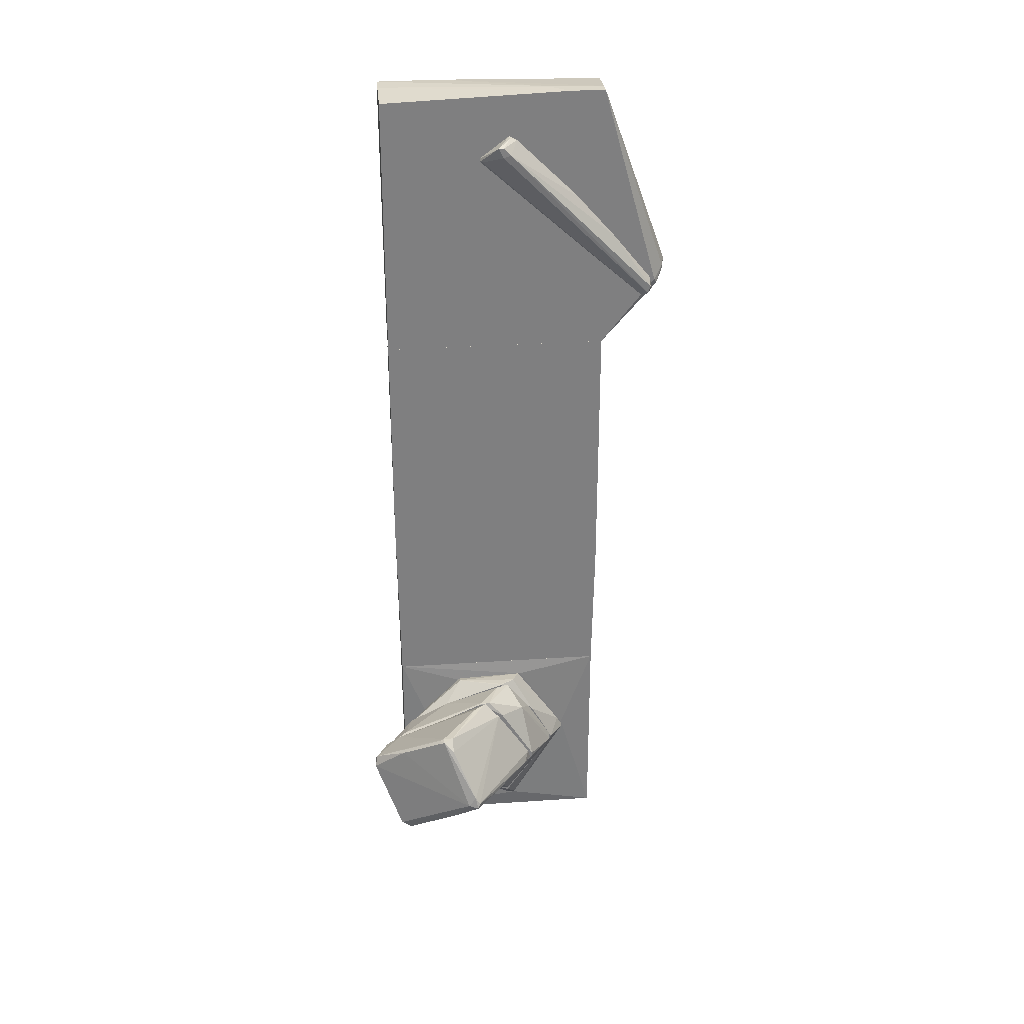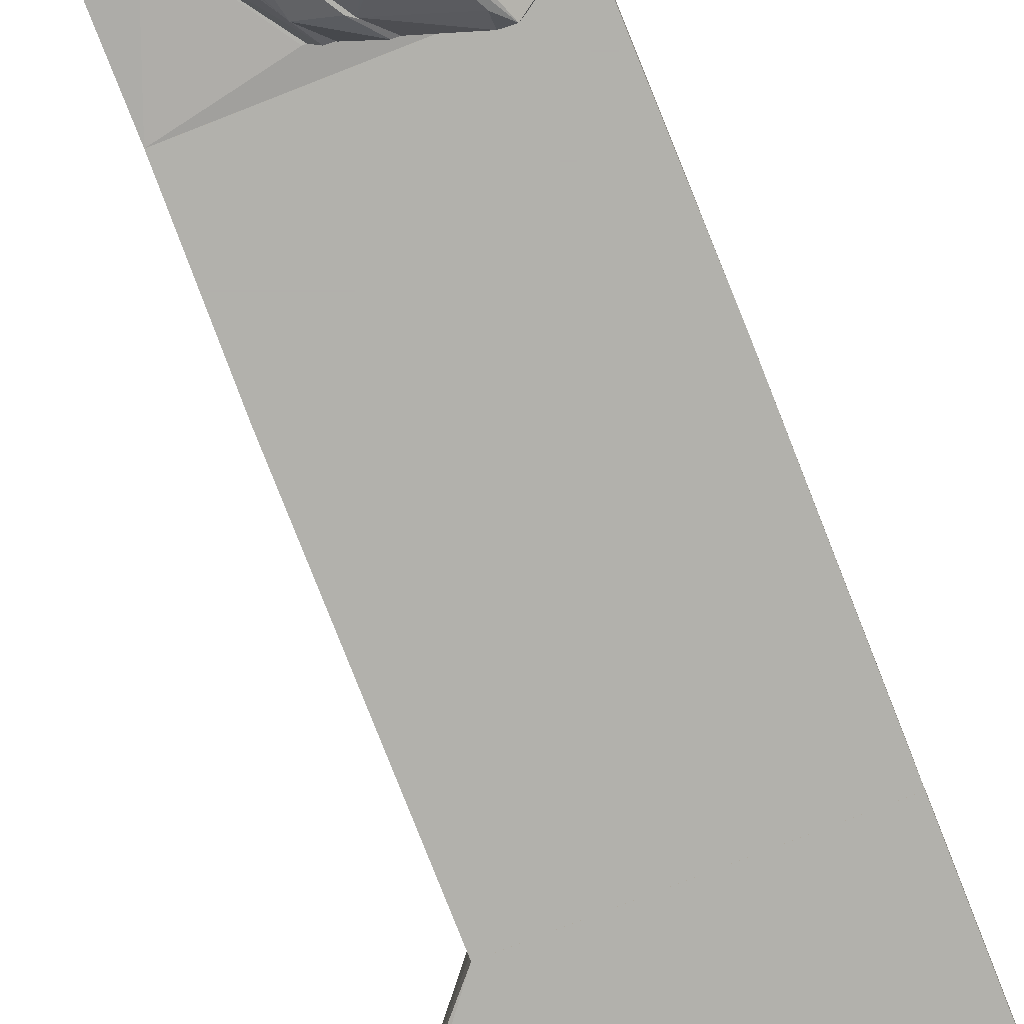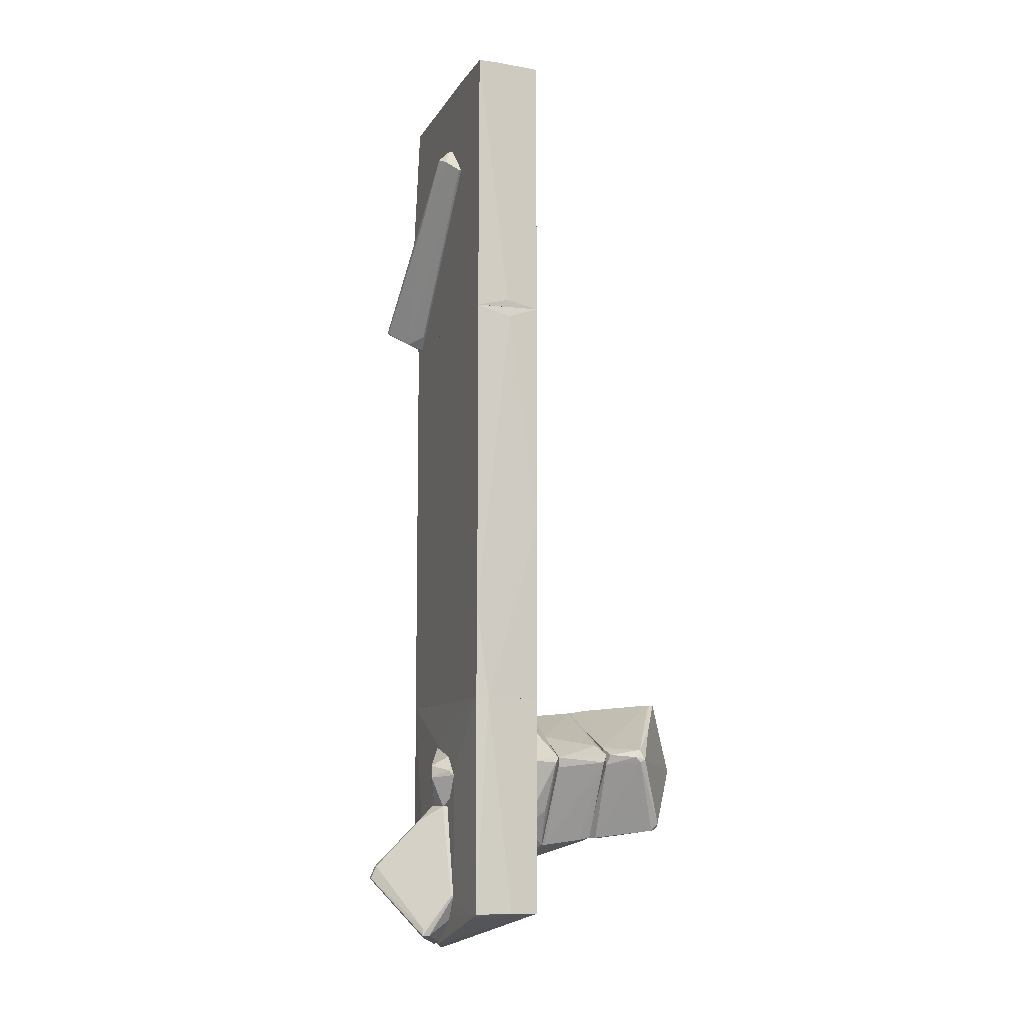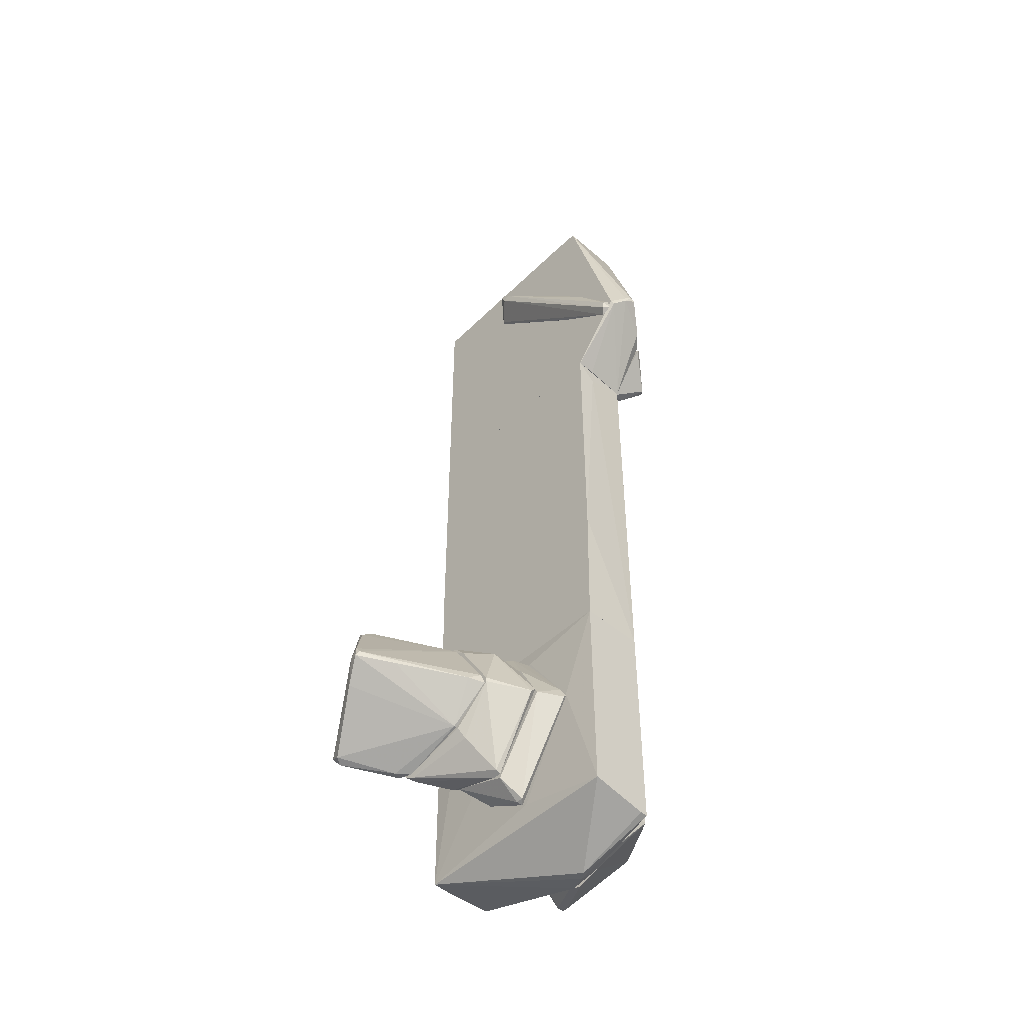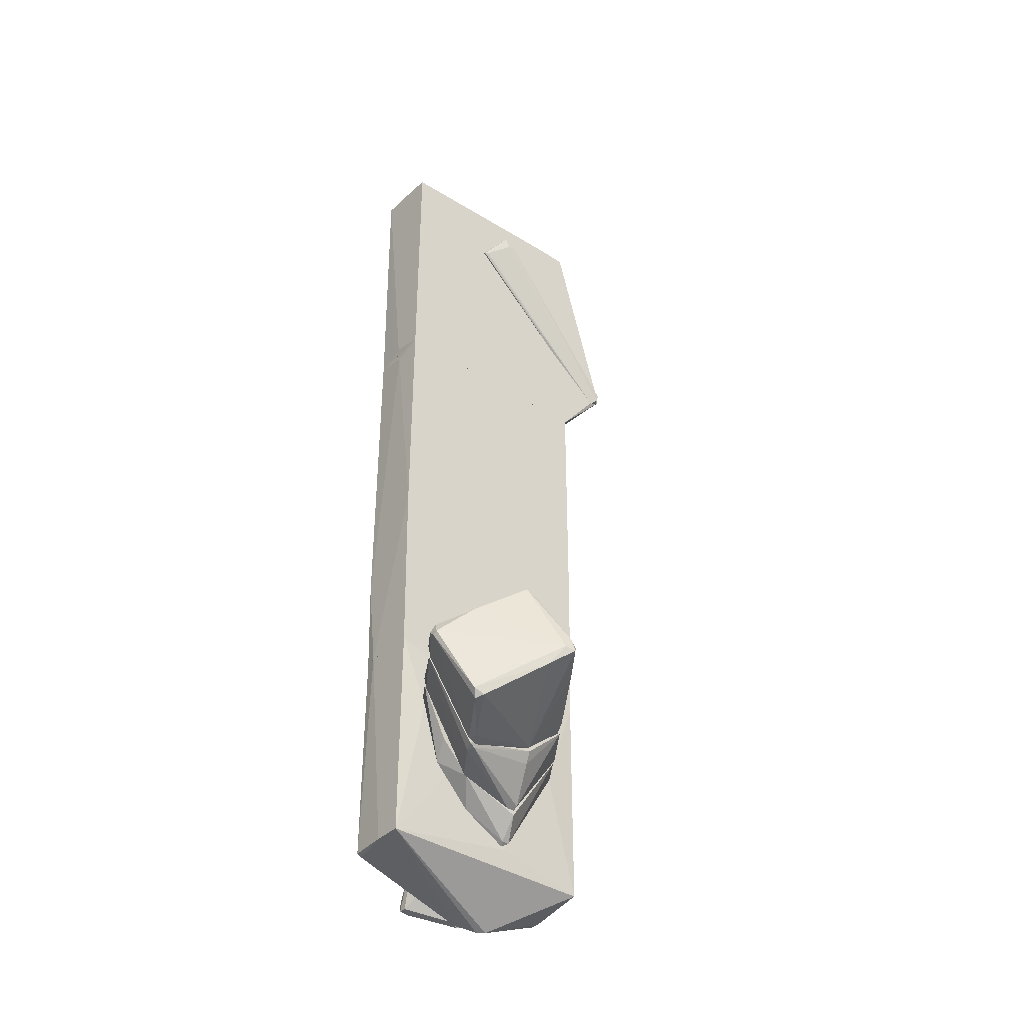
<metadata>
{"format":"obj","ext":"obj","renderer":"f3d","projection":"perspective","resolution":1024,"background":"white","views":[{"elev":30.7,"azim":174.4,"up":"+Y"},{"elev":-78.9,"azim":21.4,"up":"+Z"},{"elev":-9.1,"azim":70.9,"up":"+Y"},{"elev":-48.5,"azim":-133.5,"up":"+Y"},{"elev":-38.0,"azim":140.3,"up":"+Y"}]}
</metadata>
<code>
o convex_0
v 1.535 2.347 -0.03591
v -1.526 -1.213 -0.4353
v -1.493 -3.043 -0.4353
v -1.493 -3.043 0.4299
v 1.502 -3.043 -0.4353
v -1.493 2.481 0.4299
v 1.468 -3.043 0.4299
v -1.526 2.481 -0.4353
v 1.502 2.481 0.4299
v 1.535 2.481 -0.4353
v 1.502 -3.043 0.2634
v 1.535 -0.6135 -0.4353
v -1.526 2.248 -0.169
v 1.502 -1.811 0.4299
f 11 12 14
f 2 3 4
f 3 2 5
f 4 3 5
f 6 4 7
f 4 5 7
f 5 2 8
f 8 6 9
f 6 7 9
f 9 1 10
f 5 8 10
f 8 9 10
f 7 5 11
f 10 1 12
f 5 10 12
f 11 5 12
f 2 4 13
f 4 6 13
f 8 2 13
f 6 8 13
f 9 7 14
f 1 9 14
f 7 11 14
f 12 1 14
o convex_1
v -0.328 -4.207 -1.567
v 0.9693 -3.076 -2.298
v 1.036 -3.11 -2.298
v 0.5037 -4.041 -2.798
v 1.136 -4.939 -1.434
v 1.801 -3.808 -1.4
v 0.271 -3.176 -1.367
v 1.635 -4.74 -2.165
v 0.1045 -4.673 -1.367
v 2.001 -3.875 -1.833
v 1.502 -4.806 -2.199
v 0.8361 -3.209 -2.465
v -0.3946 -4.108 -1.4
v 1.735 -3.941 -1.367
v 0.6366 -4.008 -2.764
v 0.07123 -3.376 -1.434
v 0.4704 -3.975 -2.764
v 0.9693 -4.939 -1.367
v 0.9693 -3.076 -2.398
v 2.001 -3.841 -1.7
v 0.1045 -4.673 -1.4
v 1.602 -3.708 -1.367
v 1.968 -3.742 -1.766
v -0.4281 -4.241 -1.367
v 0.4372 -3.143 -1.533
v 1.568 -4.839 -2.099
v 0.8361 -3.076 -2.298
v 0.8028 -4.274 -2.631
v 1.102 -4.939 -1.533
v 1.568 -3.476 -2.066
v 0.537 -3.875 -2.764
v 2.001 -3.908 -1.766
v 0.2044 -4.108 -2.365
f 18 35 47
f 21 23 28
f 24 22 29
f 27 21 30
f 27 30 31
f 15 27 31
f 19 28 32
f 28 23 32
f 16 17 33
f 20 28 34
f 32 23 35
f 28 20 36
f 21 28 36
f 17 16 37
f 20 34 37
f 34 24 37
f 16 36 37
f 36 20 37
f 23 21 38
f 27 15 38
f 21 27 38
f 15 35 38
f 35 23 38
f 36 16 39
f 21 36 39
f 25 22 40
f 26 30 41
f 30 21 41
f 16 33 41
f 33 26 41
f 39 16 41
f 21 39 41
f 22 25 42
f 29 22 42
f 18 29 42
f 35 18 42
f 25 35 42
f 19 32 43
f 35 25 43
f 32 35 43
f 25 40 43
f 40 19 43
f 24 29 44
f 33 17 44
f 29 33 44
f 17 37 44
f 37 24 44
f 29 18 45
f 30 26 45
f 31 30 45
f 18 31 45
f 26 33 45
f 33 29 45
f 22 24 46
f 28 19 46
f 24 34 46
f 34 28 46
f 40 22 46
f 19 40 46
f 15 31 47
f 31 18 47
f 35 15 47
o convex_2
v 0.4037 -6.037 0.4631
v -1.493 -6.07 0.33
v -0.5276 -6.503 0.2634
v 1.502 -3.043 -0.4353
v -1.493 -3.043 0.4298
v -1.493 -5.937 -0.4353
v 1.502 -5.938 -0.4353
v 1.468 -3.043 0.4298
v -1.493 -3.043 -0.4353
v 1.468 -5.937 0.4298
v -1.493 -6.07 0.4298
v -0.2614 -5.671 -0.4686
v -0.1617 -6.437 0.4631
v 0.6034 -3.343 -0.4686
v -0.1949 -3.642 0.4631
v -1.027 -4.274 -0.4686
v -0.8937 -5.338 0.4631
v 1.502 -3.043 0.2634
v 1.136 -3.975 -0.4686
v 0.5699 -4.008 0.4631
v 1.502 -5.938 -0.0691
v -0.3614 -3.276 -0.4686
v 0.7699 -4.939 -0.4686
v -0.5276 -6.37 0.4631
v -0.4279 -6.503 0.33
v 1.402 -5.97 0.4298
v 0.5699 -5.837 0.4631
f 57 67 74
f 49 52 53
f 50 49 53
f 50 53 54
f 51 52 55
f 52 51 56
f 53 52 56
f 49 50 58
f 52 49 58
f 54 53 59
f 57 48 60
f 55 52 62
f 60 48 62
f 53 56 63
f 59 53 63
f 61 59 63
f 52 58 64
f 62 52 64
f 60 62 64
f 54 51 65
f 51 55 65
f 55 57 65
f 51 54 66
f 61 51 66
f 59 61 66
f 57 55 67
f 62 48 67
f 55 62 67
f 54 65 68
f 65 57 68
f 56 51 69
f 51 61 69
f 63 56 69
f 61 63 69
f 54 59 70
f 66 54 70
f 59 66 70
f 64 58 71
f 60 64 71
f 50 54 72
f 58 50 72
f 54 60 72
f 71 58 72
f 60 71 72
f 60 54 73
f 57 60 73
f 54 68 73
f 68 57 73
f 48 57 74
f 67 48 74
o convex_3
v -1.426 2.514 0.4299
v 0.337 5.142 0.4631
v 0.3703 5.109 0.5297
v -1.992 3.18 0.4631
v -1.593 2.781 0.8957
v 0.67 4.743 0.4299
v 0.437 4.943 0.696
v -1.127 2.648 0.4631
v -1.426 3.745 0.4299
v 0.5699 4.876 0.6296
v -1.593 3.047 0.7958
v -1.426 3.745 0.4631
v 0.2041 5.109 0.4299
v -1.992 3.113 0.4299
v -1.393 2.581 0.6296
v -1.659 2.781 0.8624
v 0.2041 5.109 0.4631
v -0.2285 4.144 0.7626
v -1.293 2.481 0.4299
v 0.67 4.743 0.4631
v -1.626 2.814 0.8957
v 0.3039 4.843 0.696
f 85 95 96
f 76 77 80
f 80 75 83
f 80 77 84
f 77 81 84
f 83 78 86
f 78 85 86
f 76 80 87
f 80 83 87
f 83 86 87
f 83 75 88
f 78 83 88
f 88 75 90
f 78 88 90
f 75 89 90
f 89 79 90
f 77 76 91
f 81 77 91
f 76 87 91
f 87 86 91
f 81 79 92
f 84 81 92
f 79 89 92
f 89 84 92
f 75 80 93
f 80 82 93
f 89 75 93
f 82 89 93
f 82 80 94
f 80 84 94
f 89 82 94
f 84 89 94
f 79 81 95
f 85 78 95
f 78 90 95
f 90 79 95
f 86 85 96
f 81 91 96
f 91 86 96
f 95 81 96
o convex_4
v 0.9693 -4.973 -1.334
v 0.3374 -3.176 -1.334
v 0.3374 -3.176 -1.367
v -0.7941 -4.307 -0.8679
v 1.402 -3.842 -0.8013
v -0.02848 -5.272 -0.8013
v -0.4612 -4.241 -1.367
v -0.1282 -3.243 -0.8013
v 1.735 -3.808 -1.367
v 0.7364 -5.039 -0.8346
v -0.328 -3.476 -1.101
v 0.07127 -4.706 -1.367
v -0.1282 -5.239 -0.8679
v -0.7941 -4.241 -0.8013
v 1.735 -3.908 -1.334
v 0.8362 -3.542 -0.8013
v 1.069 -4.939 -1.367
v 1.502 -3.675 -1.3
v 0.004687 -3.409 -1.367
v 1.369 -3.975 -0.8013
v 0.2042 -3.176 -1.334
v 0.03786 -3.21 -0.9012
v 0.7032 -5.039 -0.8013
v -0.4612 -4.174 -1.367
v 0.03786 -4.839 -1.267
v 1.002 -4.973 -1.234
v -0.4612 -3.675 -0.8013
v -0.1282 -5.272 -0.8013
f 110 100 124
f 102 101 104
f 103 99 105
f 103 105 108
f 97 102 109
f 100 103 109
f 102 104 110
f 107 100 110
f 105 101 111
f 104 101 112
f 97 108 113
f 108 105 113
f 105 111 113
f 99 98 114
f 105 99 114
f 101 105 114
f 98 112 114
f 112 101 114
f 99 103 115
f 101 102 116
f 111 101 116
f 106 111 116
f 98 99 117
f 107 104 117
f 99 115 117
f 115 107 117
f 112 98 118
f 104 112 118
f 98 117 118
f 117 104 118
f 102 106 119
f 116 102 119
f 106 116 119
f 103 100 120
f 100 107 120
f 115 103 120
f 107 115 120
f 108 97 121
f 103 108 121
f 97 109 121
f 109 103 121
f 102 97 122
f 106 102 122
f 111 106 122
f 97 113 122
f 113 111 122
f 104 107 123
f 110 104 123
f 107 110 123
f 109 102 124
f 100 109 124
f 102 110 124
o convex_5
v -0.1947 -5.638 -0.4686
v -0.02848 -3.243 -0.768
v -0.02848 -3.243 -0.8013
v 1.369 -3.908 -0.768
v 0.6033 -3.309 -0.4686
v -0.1281 -5.339 -0.8013
v -1.027 -4.307 -0.4686
v 0.9028 -4.773 -0.4686
v -0.8272 -4.307 -0.8013
v 0.6699 -5.039 -0.8013
v -0.328 -3.276 -0.4686
v 1.169 -3.875 -0.4686
v 1.369 -3.842 -0.8013
v -0.5275 -3.742 -0.8013
v -0.2613 -5.605 -0.5352
v 0.4037 -5.305 -0.4686
v 0.6033 -3.276 -0.5684
v 0.8362 -3.542 -0.8013
v -0.228 -3.243 -0.6682
v -0.9604 -4.174 -0.5019
v -1.027 -4.341 -0.5019
v 1.003 -4.573 -0.7347
v -0.1614 -5.605 -0.5352
f 134 140 147
f 125 129 131
f 129 125 132
f 127 130 133
f 130 127 134
f 131 129 135
f 129 132 136
f 132 128 136
f 134 127 137
f 128 134 137
f 136 128 137
f 129 136 137
f 127 133 138
f 125 131 139
f 133 130 139
f 132 125 140
f 134 132 140
f 127 126 141
f 135 129 141
f 129 137 141
f 141 137 142
f 137 127 142
f 127 141 142
f 126 127 143
f 127 138 143
f 141 126 143
f 135 141 143
f 131 135 144
f 138 133 144
f 143 138 144
f 135 143 144
f 139 131 145
f 133 139 145
f 131 144 145
f 144 133 145
f 128 132 146
f 134 128 146
f 132 134 146
f 130 134 147
f 125 139 147
f 139 130 147
f 140 125 147
o convex_6
v 0.3705 -6.071 0.4631
v -1.027 -5.638 0.8625
v -1.027 -5.638 0.9291
v 0.2706 -4.507 0.5298
v -0.1288 -5.505 1.461
v -0.6609 -6.27 0.4631
v 0.4369 -6.27 0.8625
v -0.5611 -4.84 0.4631
v -0.9271 -5.239 0.4631
v -0.1622 -5.339 1.395
v 0.5701 -5.738 0.4631
v -0.2284 -6.437 0.4965
v -0.06225 -4.507 0.4631
v -1.027 -5.538 0.9291
v 0.07095 -4.507 0.6295
v -0.1955 -5.505 1.461
v -0.09555 -5.339 1.395
v 0.4369 -6.17 0.8625
v -0.5278 -6.337 0.4965
v 0.2706 -4.507 0.4631
v -0.09555 -6.403 0.4631
v 0.3372 -6.303 0.8293
v 0.4369 -6.27 0.7627
v -0.7608 -6.137 0.5298
v -0.5611 -4.84 0.4965
v 0.5701 -5.738 0.4965
v 0.1043 -4.707 0.8293
f 157 164 174
f 148 153 155
f 155 153 156
f 148 155 158
f 158 155 160
f 149 150 161
f 156 149 161
f 161 157 162
f 151 160 162
f 154 152 163
f 152 157 163
f 161 150 163
f 157 161 163
f 157 152 164
f 152 154 165
f 151 164 165
f 164 152 165
f 150 153 166
f 153 159 166
f 163 150 166
f 151 158 167
f 160 151 167
f 158 160 167
f 153 148 168
f 159 153 168
f 159 168 169
f 154 163 169
f 166 159 169
f 163 166 169
f 148 158 170
f 158 154 170
f 168 148 170
f 169 168 170
f 154 169 170
f 150 149 171
f 153 150 171
f 156 153 171
f 149 156 171
f 155 156 172
f 160 155 172
f 156 161 172
f 161 162 172
f 162 160 172
f 154 158 173
f 158 151 173
f 165 154 173
f 151 165 173
f 162 157 174
f 151 162 174
f 164 151 174
o convex_7
v 0.5368 -4.008 0.5297
v -0.1286 -3.808 0.4632
v -0.1286 -3.808 0.4964
v -0.02875 -4.507 0.4632
v 0.3039 -4.107 0.7293
v 0.3705 -4.407 0.4632
v 0.07104 -4.507 0.5962
v 0.3039 -3.808 0.4632
v 0.3705 -3.941 0.7293
v -0.1286 -3.675 0.4964
v 0.3705 -4.107 0.7293
v 0.5701 -4.074 0.4632
v 0.2706 -4.507 0.5297
f 180 186 187
f 177 176 178
f 178 176 180
f 177 178 181
f 179 177 181
f 180 176 182
f 175 182 183
f 183 182 184
f 176 177 184
f 177 179 184
f 182 176 184
f 179 183 184
f 179 181 185
f 175 183 185
f 183 179 185
f 182 175 186
f 180 182 186
f 175 185 186
f 186 185 187
f 178 180 187
f 181 178 187
f 185 181 187
o convex_8
v -2.225 3.279 -0.4353
v -0.1953 5.575 -0.4353
v -0.1953 5.575 -0.5351
v 0.2041 5.243 -0.4686
v -0.09546 5.376 -0.7347
v -2.158 3.246 -0.5351
v -1.659 4.112 -0.4686
v -0.09546 5.509 -0.7347
v -1.26 3.912 -0.4353
v -2.192 3.346 -0.5351
v -2.092 3.18 -0.4686
v 0.2041 5.276 -0.4353
v -1.127 4.71 -0.4353
v -0.2952 5.542 -0.5019
v 0.1708 5.243 -0.5019
v -0.1953 5.409 -0.7347
v -2.192 3.446 -0.4353
v -0.02888 5.509 -0.7347
v -1.127 4.71 -0.4686
f 201 203 206
f 189 188 196
f 193 188 197
f 193 192 198
f 188 193 198
f 196 188 198
f 191 196 198
f 189 196 199
f 196 191 199
f 188 189 200
f 189 190 201
f 190 195 201
f 200 189 201
f 191 198 202
f 198 192 202
f 192 193 203
f 195 192 203
f 193 197 203
f 197 194 203
f 201 195 203
f 197 188 204
f 194 197 204
f 188 200 204
f 200 194 204
f 190 189 205
f 195 190 205
f 192 195 205
f 189 199 205
f 199 191 205
f 191 202 205
f 202 192 205
f 194 200 206
f 200 201 206
f 203 194 206
o convex_9
v -1.526 2.481 -0.169
v -0.7606 6.174 -0.2023
v -0.7606 6.174 -0.2356
v 1.535 2.481 -0.4353
v 1.502 2.481 0.4299
v 1.535 6.107 0.4299
v -1.992 3.213 0.4299
v 1.535 6.074 -0.4353
v -2.258 3.413 -0.4353
v -1.526 6.041 0.4299
v -1.493 6.174 -0.4353
v -2.425 3.579 -0.06919
v -1.493 2.481 0.4299
v -1.526 2.481 -0.4353
v -2.391 3.48 -0.2356
v -1.526 6.074 0.3966
v 1.535 2.581 -0.00271
v -2.158 3.28 0.2634
v -2.425 3.613 -0.1357
v 0.6696 6.107 0.4299
v -2.291 3.346 -0.402
v 1.535 6.107 0.1635
v -1.493 6.174 -0.2689
v -2.391 3.546 -0.2356
v -1.027 6.174 -0.4353
f 228 214 231
f 207 210 211
f 209 208 212
f 211 212 213
f 214 210 215
f 213 212 216
f 208 209 217
f 214 215 217
f 207 211 219
f 211 213 219
f 210 207 220
f 215 210 220
f 218 216 222
f 211 210 223
f 212 211 223
f 210 214 223
f 213 216 224
f 216 218 224
f 219 213 224
f 218 221 224
f 221 219 224
f 221 218 225
f 218 222 225
f 212 208 226
f 216 212 226
f 222 216 226
f 207 219 227
f 220 207 227
f 215 220 227
f 219 221 227
f 209 212 228
f 212 223 228
f 223 214 228
f 208 217 229
f 217 225 229
f 225 222 229
f 226 208 229
f 222 226 229
f 217 215 230
f 225 217 230
f 221 225 230
f 215 227 230
f 227 221 230
f 217 209 231
f 214 217 231
f 209 228 231

</code>
